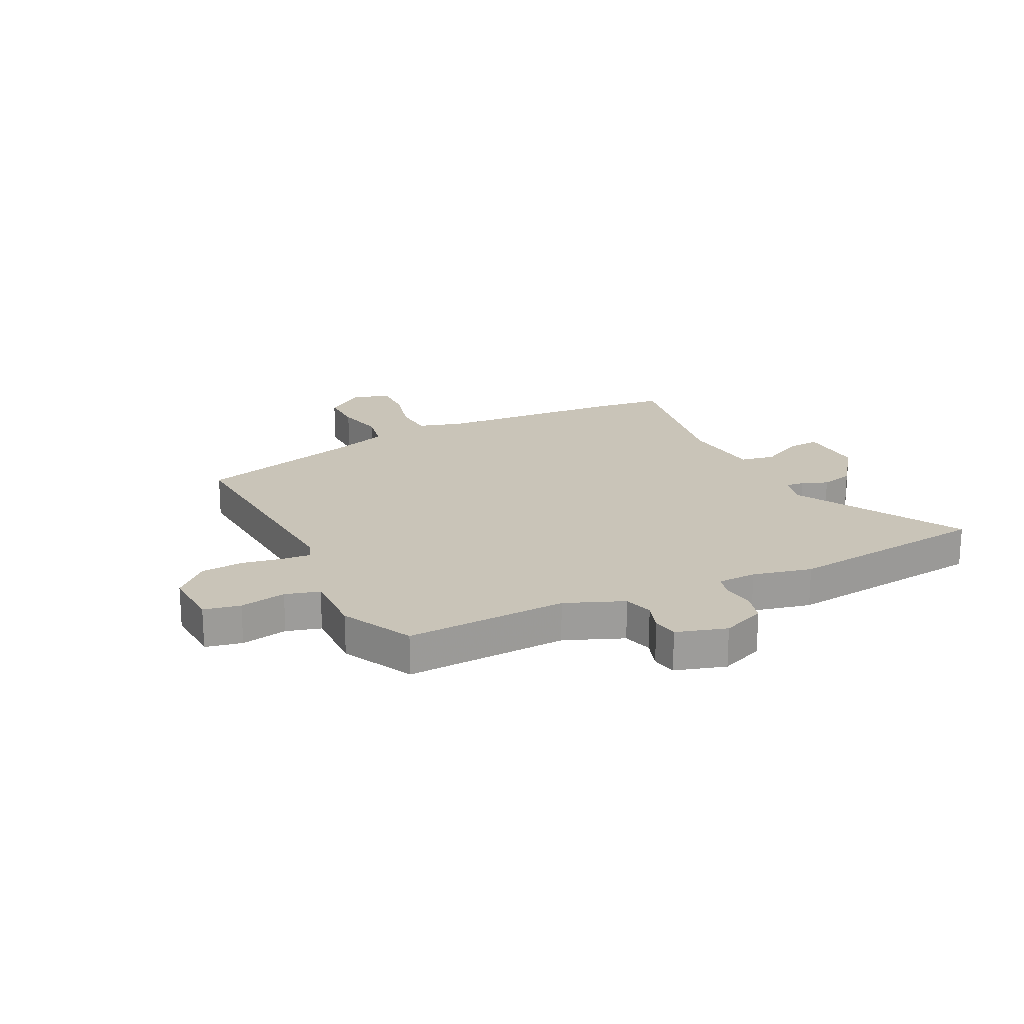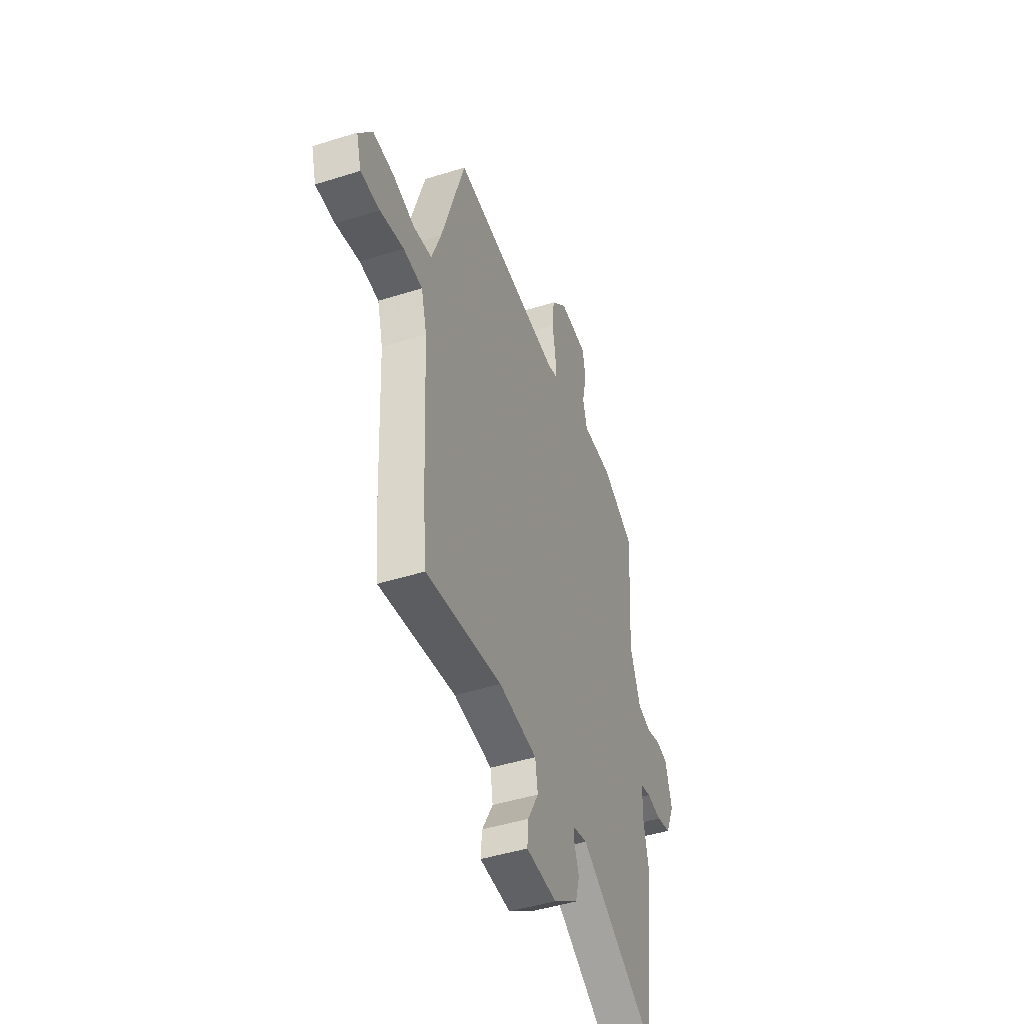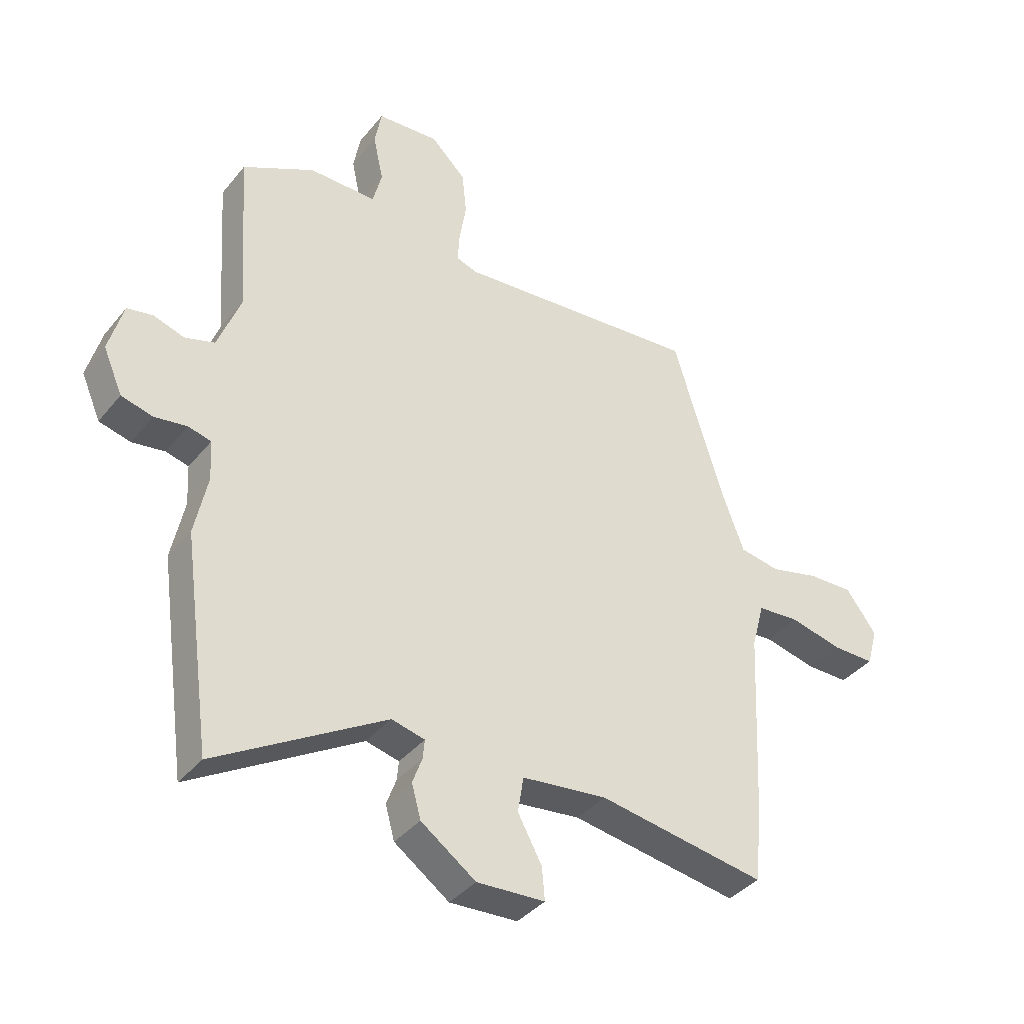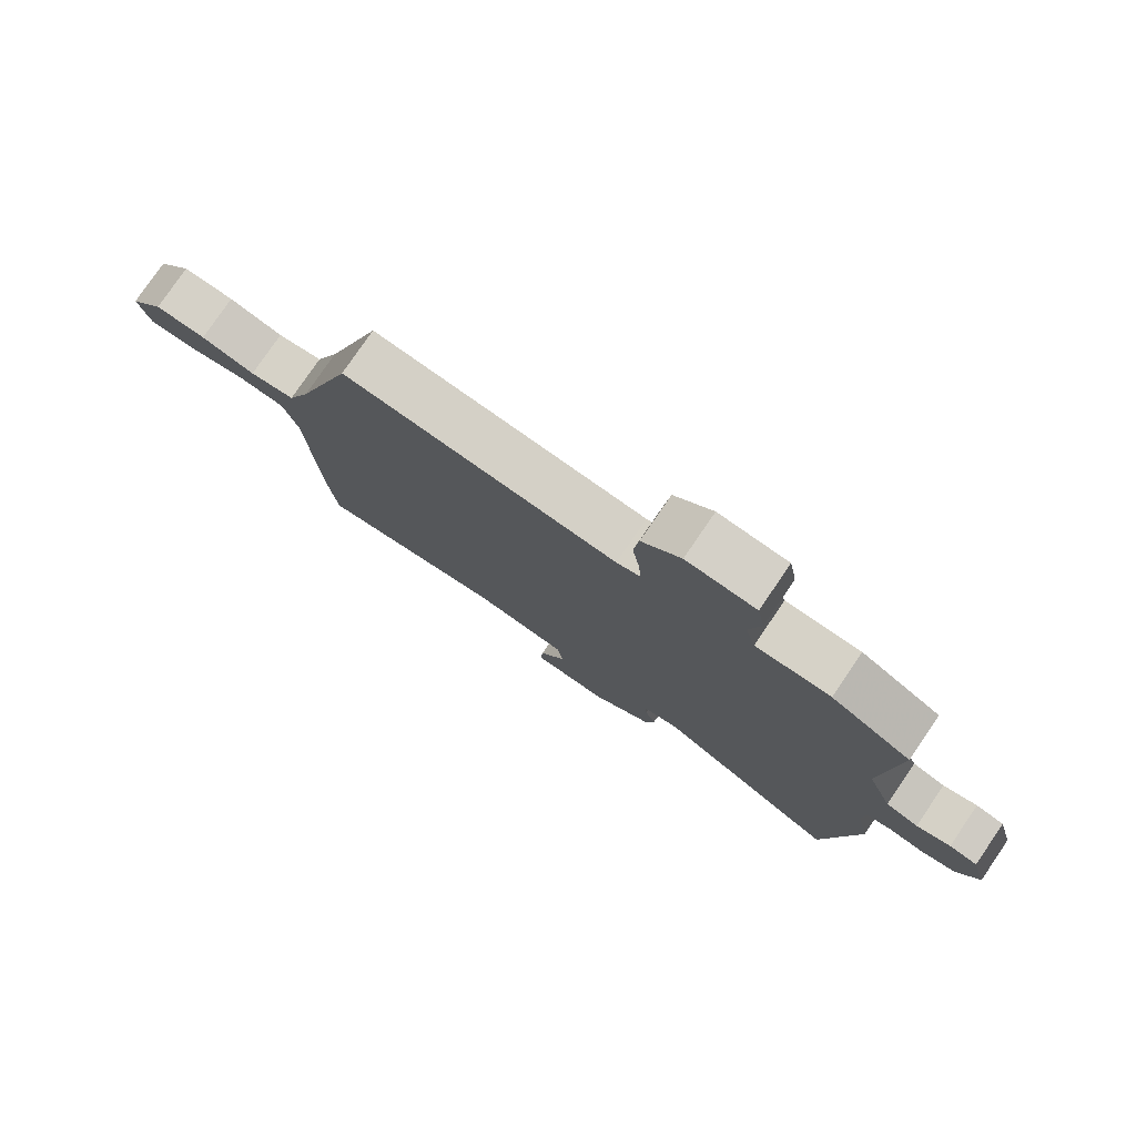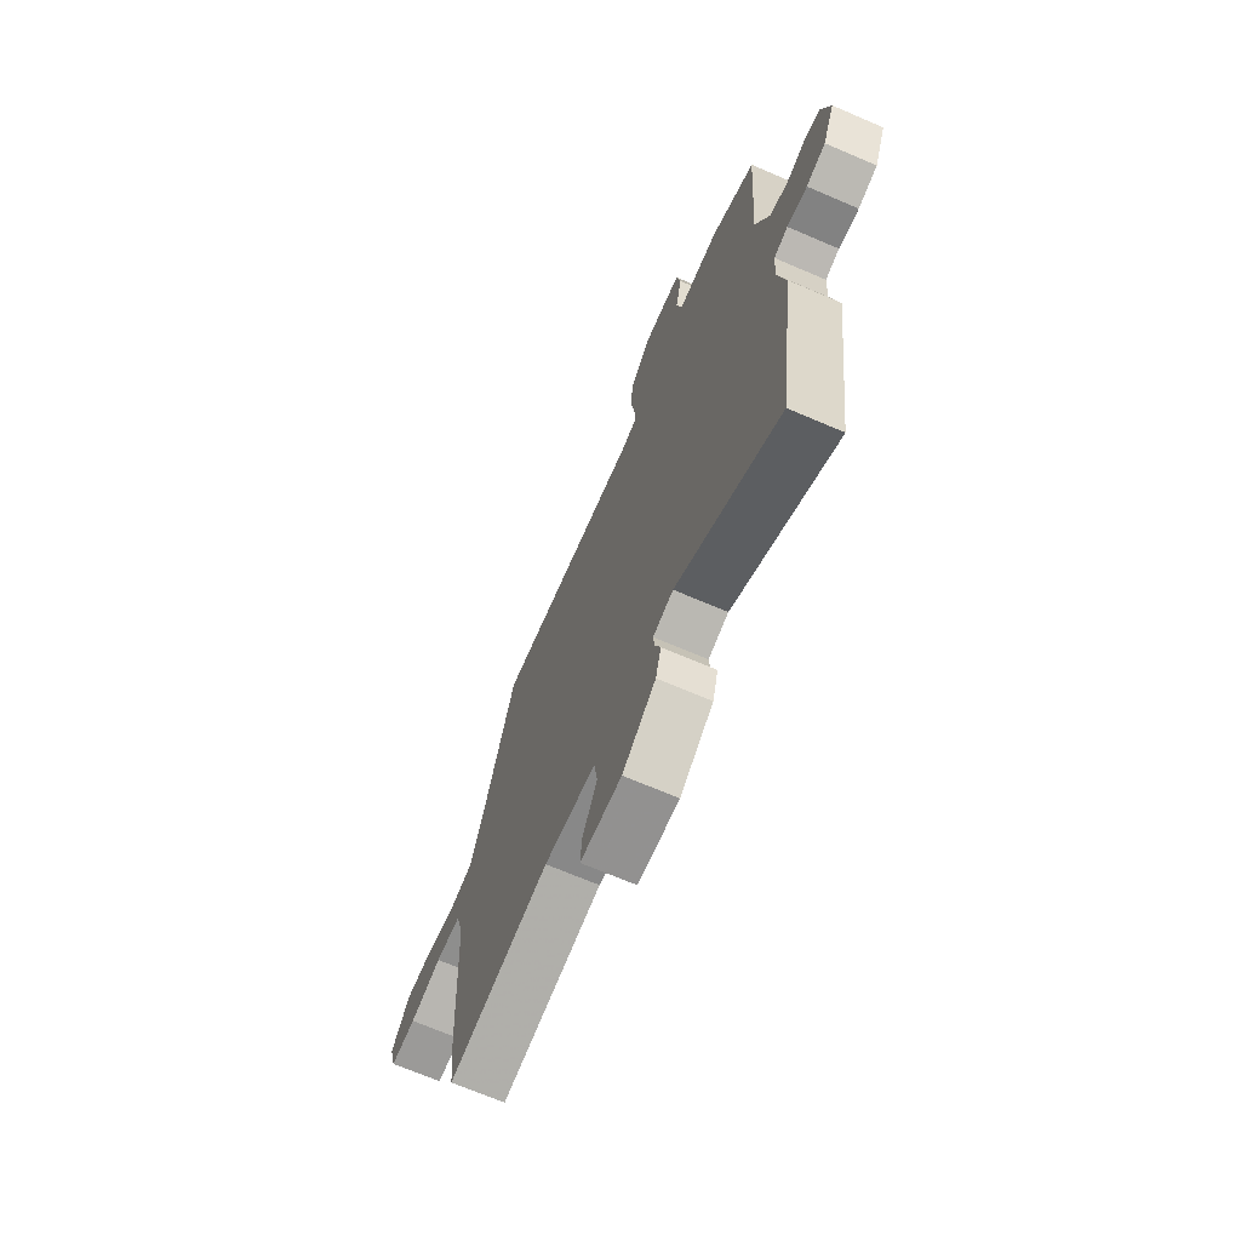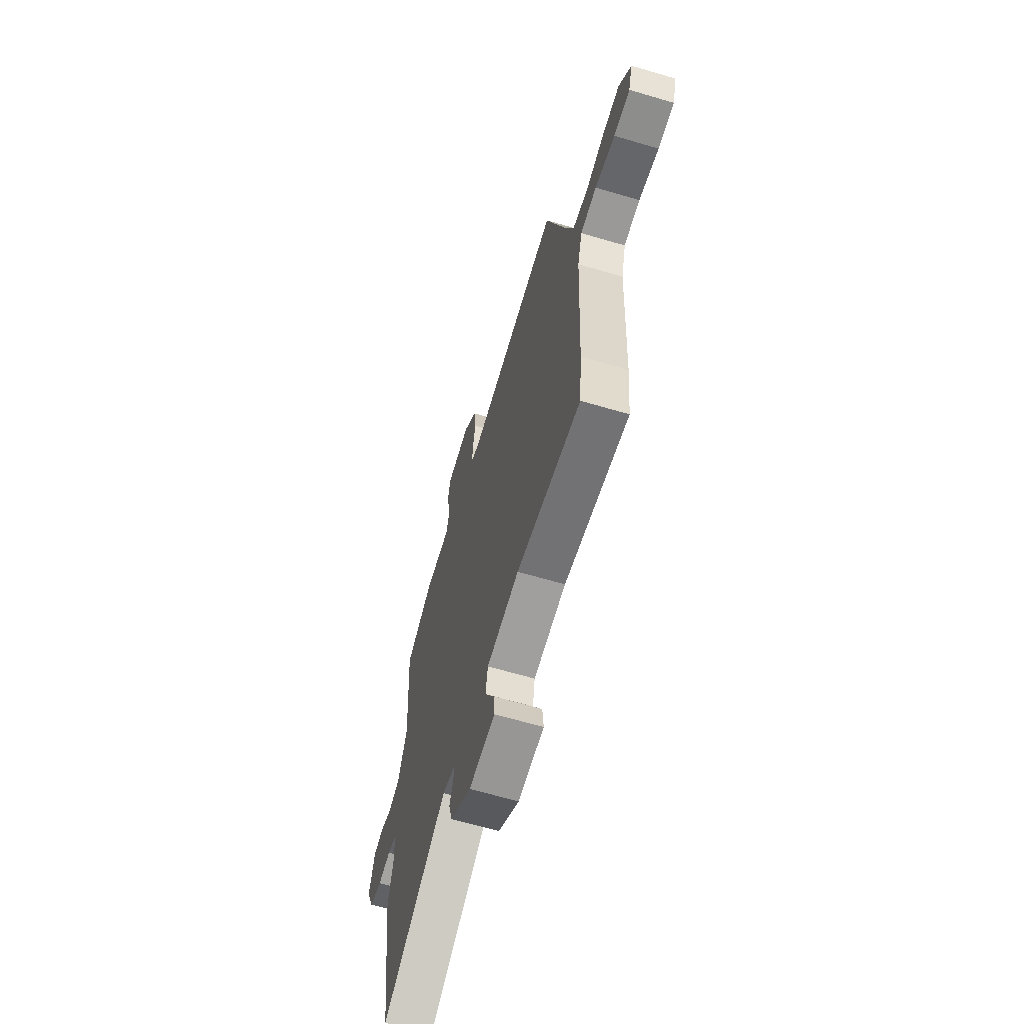
<metadata>
{"format":"obj","ext":"obj","renderer":"f3d","projection":"perspective","resolution":1024,"background":"white","views":[{"elev":20.2,"azim":65.0,"up":"+Y"},{"elev":-46.0,"azim":-70.1,"up":"+Z"},{"elev":-38.5,"azim":145.5,"up":"+Z"},{"elev":78.6,"azim":34.3,"up":"+Z"},{"elev":-69.4,"azim":66.8,"up":"+Z"},{"elev":-64.5,"azim":-106.6,"up":"+Z"}]}
</metadata>
<code>
v -0.495 0.07 -0.55
v -0.508 0.07 -0.422
v -0.524 0.07 -0.087
v -0.546 0.07 -0.005
v -0.62 0.07 0.001
v -0.712 0.07 -0.02
v -0.786 0.07 -0.02
v -0.805 0.07 0.048
v -0.751 0.07 0.12
v -0.671 0.07 0.117
v -0.586 0.07 0.095
v -0.515 0.07 0.107
v -0.478 0.07 0.207
v -0.387 0.07 0.502
v 0.044 0.07 0.463
v 0.081 0.07 0.475
v 0.078 0.07 0.528
v 0.066 0.07 0.601
v 0.074 0.07 0.677
v 0.135 0.07 0.737
v 0.244 0.07 0.729
v 0.256 0.07 0.663
v 0.238 0.07 0.58
v 0.254 0.07 0.518
v 0.372 0.07 0.518
v 0.498 0.07 0.451
v 0.478 0.07 0.16
v 0.518 0.07 0.054
v 0.57 0.07 0.038
v 0.624 0.07 0.055
v 0.669 0.07 0.046
v 0.694 0.07 -0.045
v 0.66 0.07 -0.123
v 0.605 0.07 -0.137
v 0.548 0.07 -0.128
v 0.508 0.07 -0.138
v 0.504 0.07 -0.208
v 0.526 0.07 -0.315
v 0.475 0.07 -0.683
v 0.18 0.07 -0.506
v 0.122 0.07 -0.52
v 0.125 0.07 -0.553
v 0.142 0.07 -0.6
v 0.126 0.07 -0.658
v 0.03 0.07 -0.726
v -0.089 0.07 -0.719
v -0.084 0.07 -0.662
v -0.042 0.07 -0.585
v -0.052 0.07 -0.522
v -0.201 0.07 -0.504
v -0.495 0 -0.55
v -0.508 0 -0.422
v -0.524 0 -0.087
v -0.546 0 -0.005
v -0.62 0 0.001
v -0.712 0 -0.02
v -0.786 0 -0.02
v -0.805 0 0.048
v -0.751 0 0.12
v -0.671 0 0.117
v -0.586 0 0.095
v -0.515 0 0.107
v -0.478 0 0.207
v -0.387 0 0.502
v 0.044 0 0.463
v 0.081 0 0.475
v 0.078 0 0.528
v 0.066 0 0.601
v 0.074 0 0.677
v 0.135 0 0.737
v 0.244 0 0.729
v 0.256 0 0.663
v 0.238 0 0.58
v 0.254 0 0.518
v 0.372 0 0.518
v 0.498 0 0.451
v 0.478 0 0.16
v 0.518 0 0.054
v 0.57 0 0.038
v 0.624 0 0.055
v 0.669 0 0.046
v 0.694 0 -0.045
v 0.66 0 -0.123
v 0.605 0 -0.137
v 0.548 0 -0.128
v 0.508 0 -0.138
v 0.504 0 -0.208
v 0.526 0 -0.315
v 0.475 0 -0.683
v 0.18 0 -0.506
v 0.122 0 -0.52
v 0.125 0 -0.553
v 0.142 0 -0.6
v 0.126 0 -0.658
v 0.03 0 -0.726
v -0.089 0 -0.719
v -0.084 0 -0.662
v -0.042 0 -0.585
v -0.052 0 -0.522
v -0.201 0 -0.504
f 46 47 48
f 45 46 48
f 44 45 48
f 43 44 48
f 42 43 48
f 41 42 48 49
f 40 41 49 50
f 37 38 39 40
f 36 37 40 50
f 33 34 35
f 32 33 35
f 31 32 35
f 30 31 35
f 29 30 35
f 28 29 35 36
f 1 2 3
f 50 1 3
f 36 50 3
f 28 36 3
f 27 28 3
f 27 3 4
f 26 27 4
f 25 26 4
f 24 25 4
f 21 22 23
f 20 21 23
f 19 20 23
f 18 19 23
f 17 18 23
f 16 17 23 24
f 13 14 15
f 16 24 4
f 15 16 4
f 13 15 4
f 12 13 4
f 9 10 11
f 8 9 11
f 7 8 11
f 6 7 11
f 5 6 11
f 4 5 11 12
f 98 97 96
f 98 96 95
f 98 95 94
f 98 94 93
f 98 93 92
f 99 98 92 91
f 100 99 91 90
f 90 89 88 87
f 100 90 87 86
f 85 84 83
f 85 83 82
f 85 82 81
f 85 81 80
f 85 80 79
f 86 85 79 78
f 53 52 51
f 53 51 100
f 53 100 86
f 53 86 78
f 53 78 77
f 54 53 77
f 54 77 76
f 54 76 75
f 54 75 74
f 73 72 71
f 73 71 70
f 73 70 69
f 73 69 68
f 73 68 67
f 74 73 67 66
f 65 64 63
f 54 74 66
f 54 66 65
f 54 65 63
f 54 63 62
f 61 60 59
f 61 59 58
f 61 58 57
f 61 57 56
f 61 56 55
f 62 61 55 54
f 1 51 52 2
f 2 52 53 3
f 3 53 54 4
f 4 54 55 5
f 5 55 56 6
f 6 56 57 7
f 7 57 58 8
f 8 58 59 9
f 9 59 60 10
f 10 60 61 11
f 11 61 62 12
f 12 62 63 13
f 13 63 64 14
f 14 64 65 15
f 15 65 66 16
f 16 66 67 17
f 17 67 68 18
f 18 68 69 19
f 19 69 70 20
f 20 70 71 21
f 21 71 72 22
f 22 72 73 23
f 23 73 74 24
f 24 74 75 25
f 25 75 76 26
f 26 76 77 27
f 27 77 78 28
f 28 78 79 29
f 29 79 80 30
f 30 80 81 31
f 31 81 82 32
f 32 82 83 33
f 33 83 84 34
f 34 84 85 35
f 35 85 86 36
f 36 86 87 37
f 37 87 88 38
f 38 88 89 39
f 39 89 90 40
f 40 90 91 41
f 41 91 92 42
f 42 92 93 43
f 43 93 94 44
f 44 94 95 45
f 45 95 96 46
f 46 96 97 47
f 47 97 98 48
f 48 98 99 49
f 49 99 100 50
f 50 100 51 1

</code>
